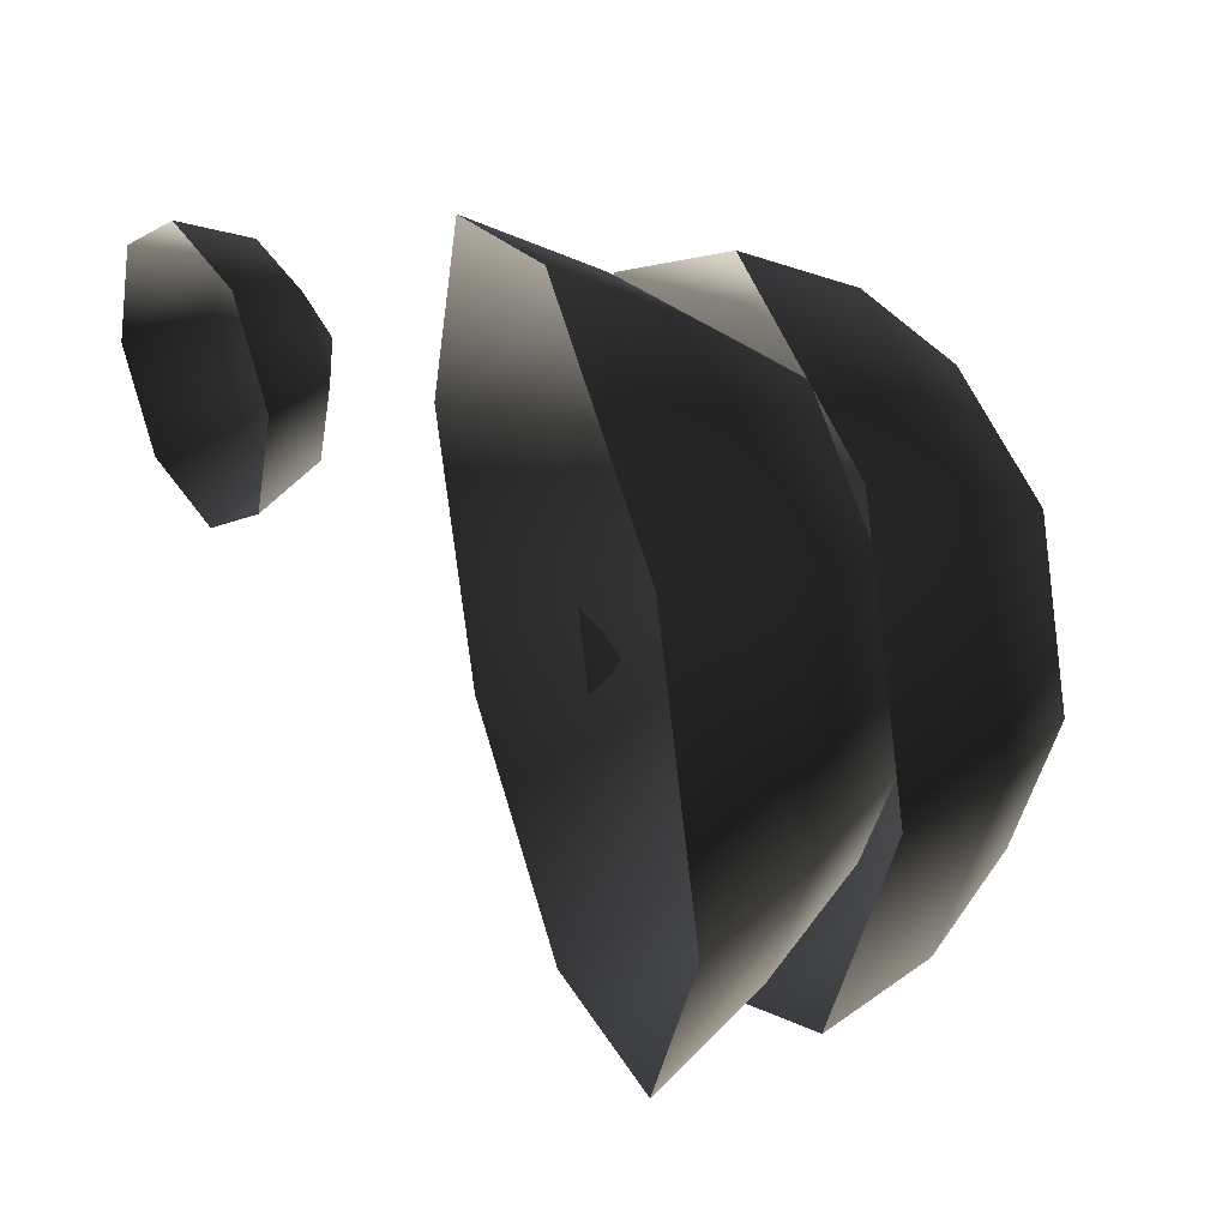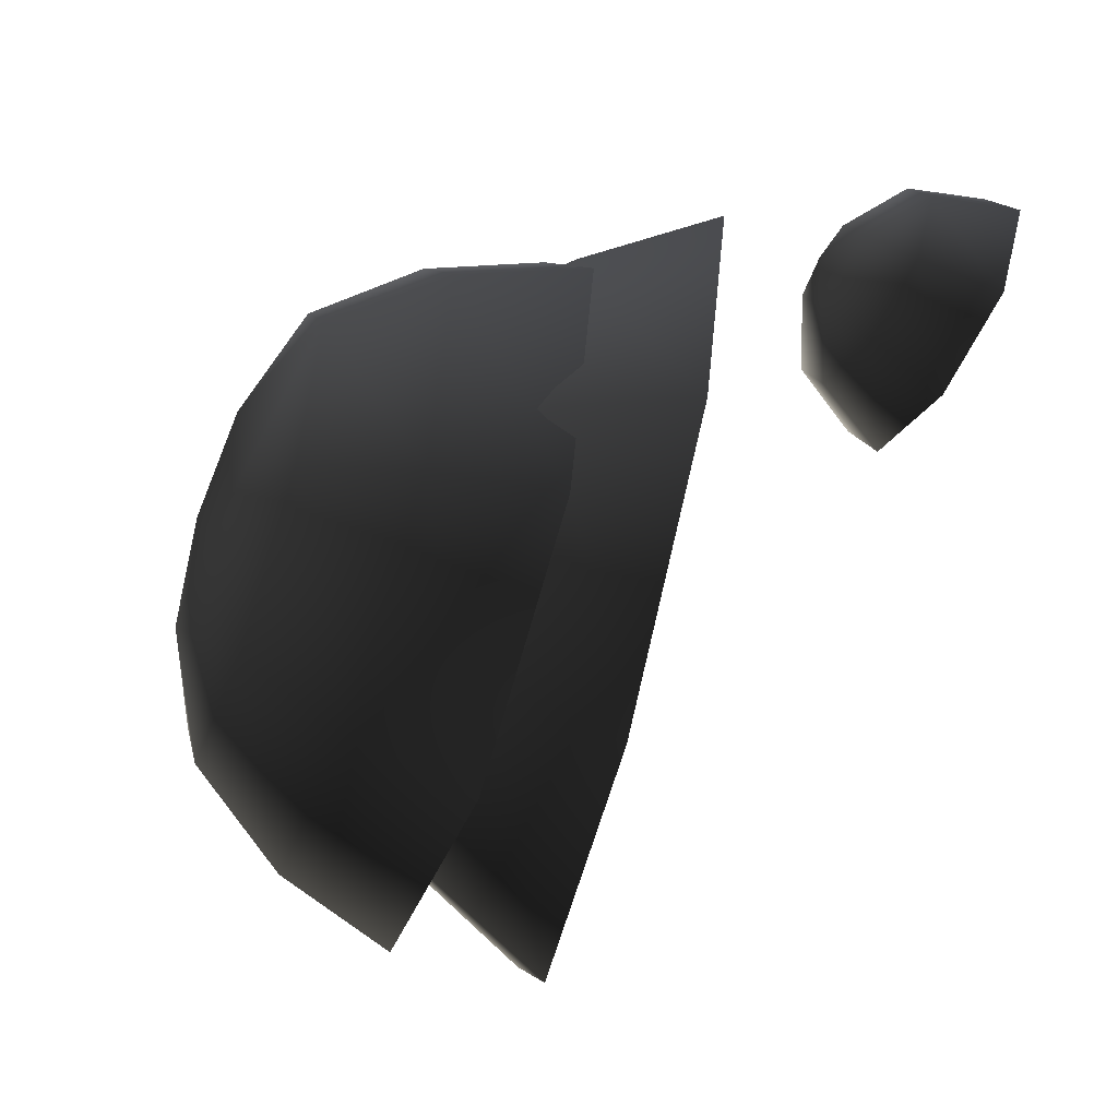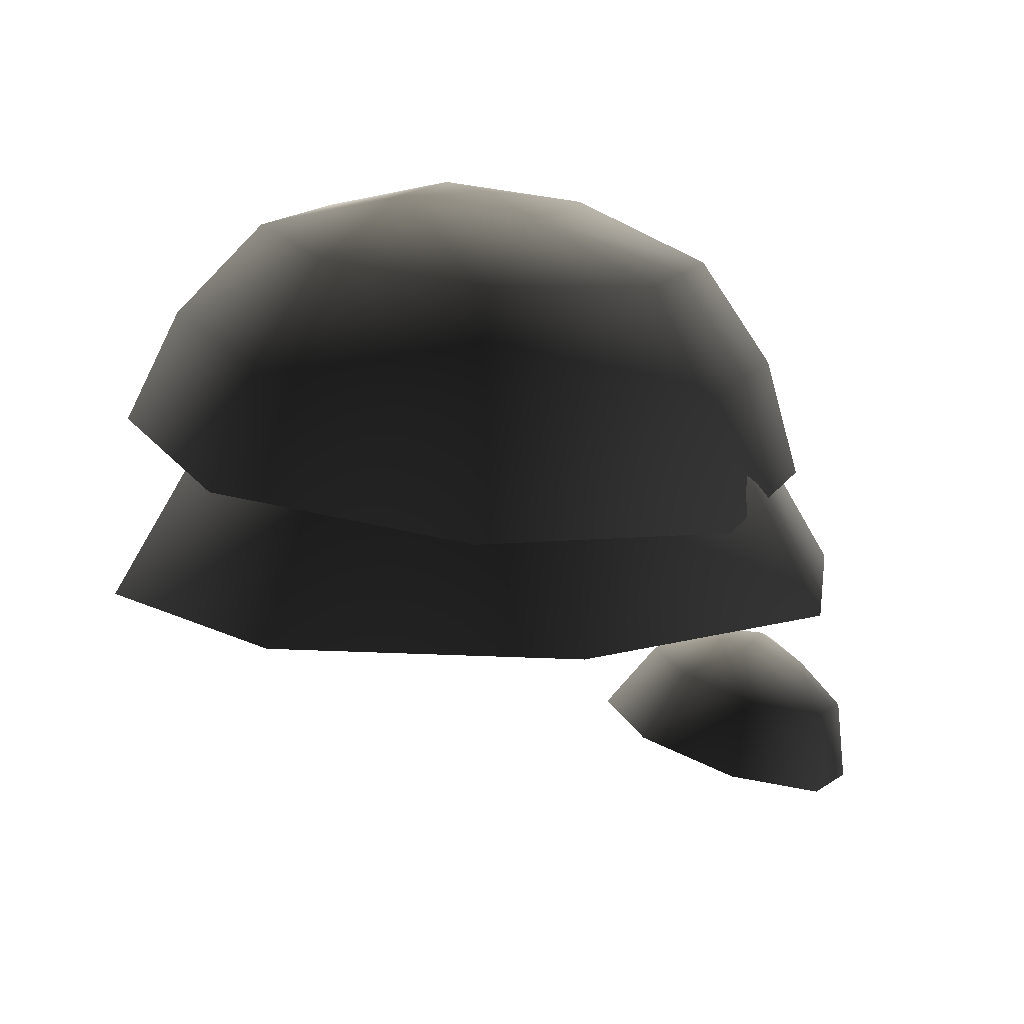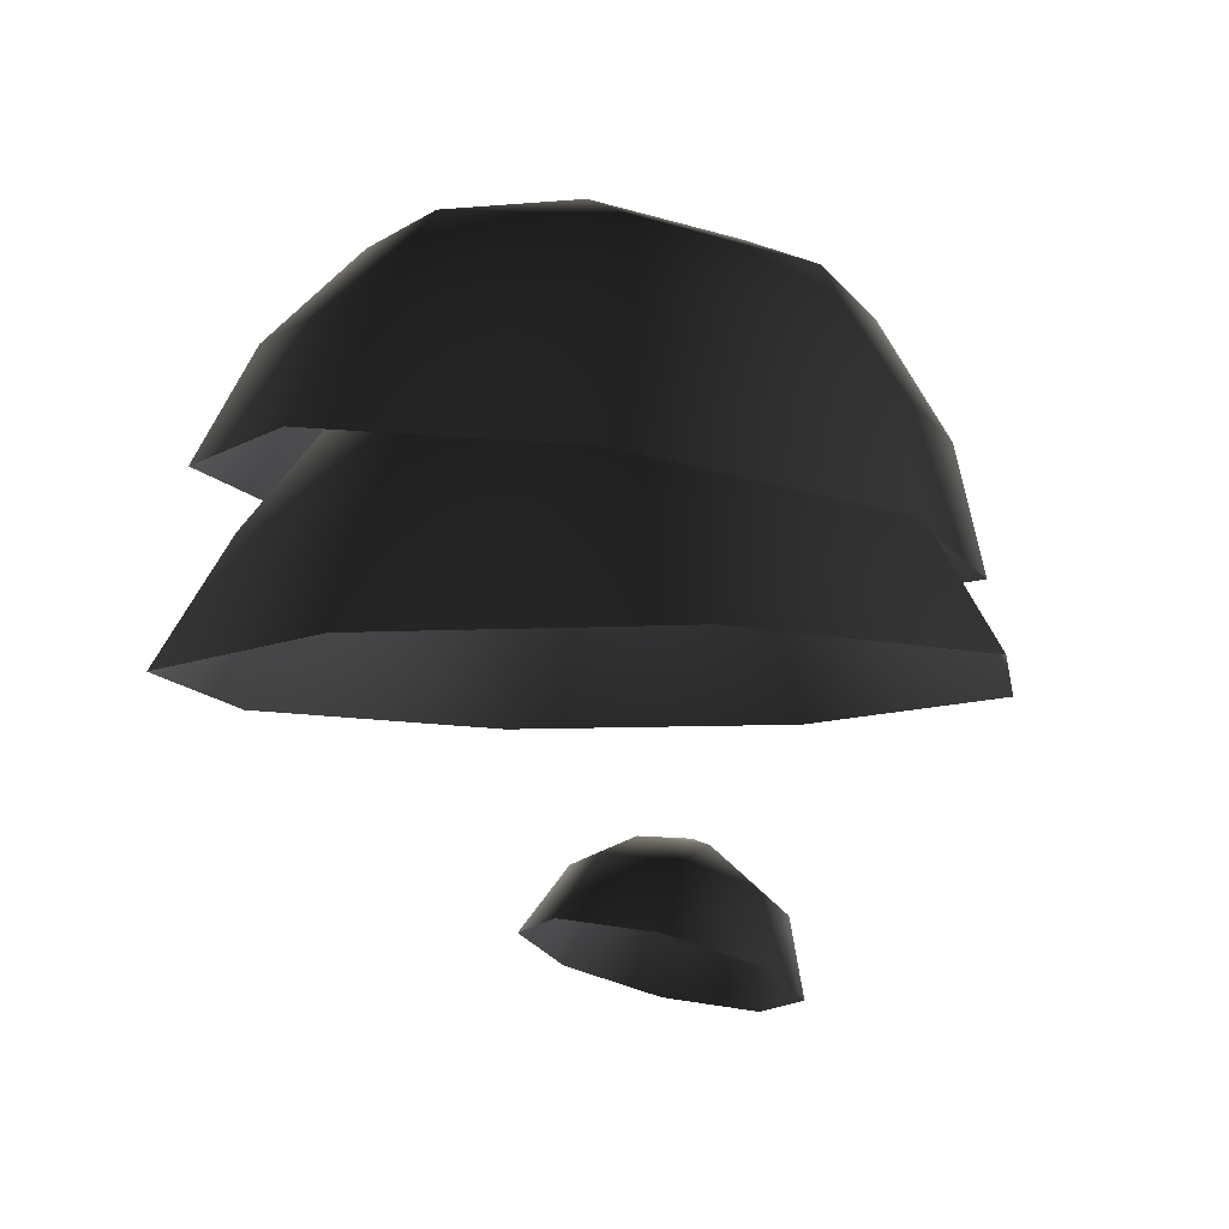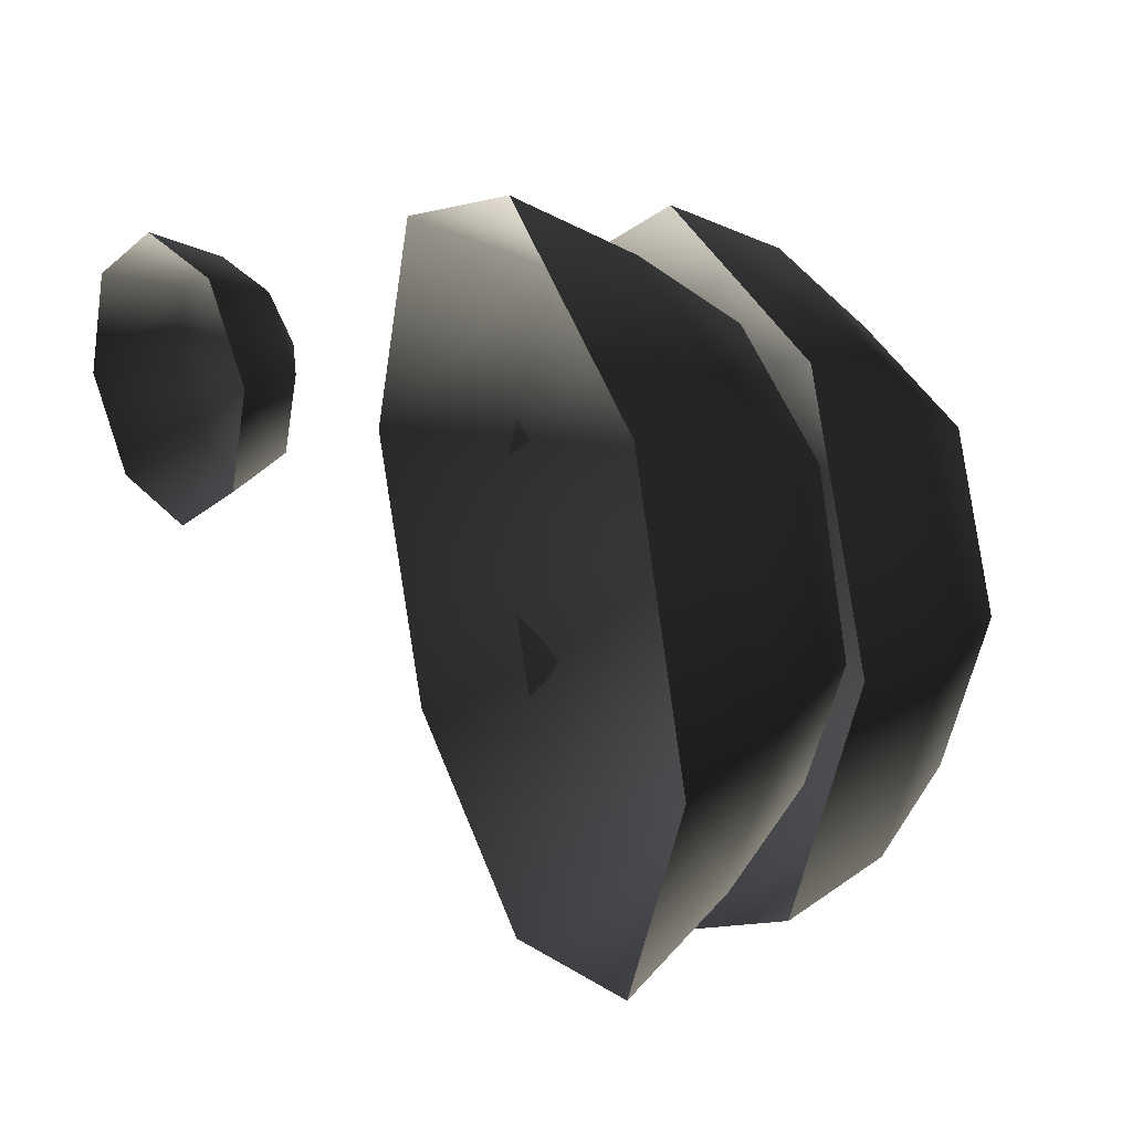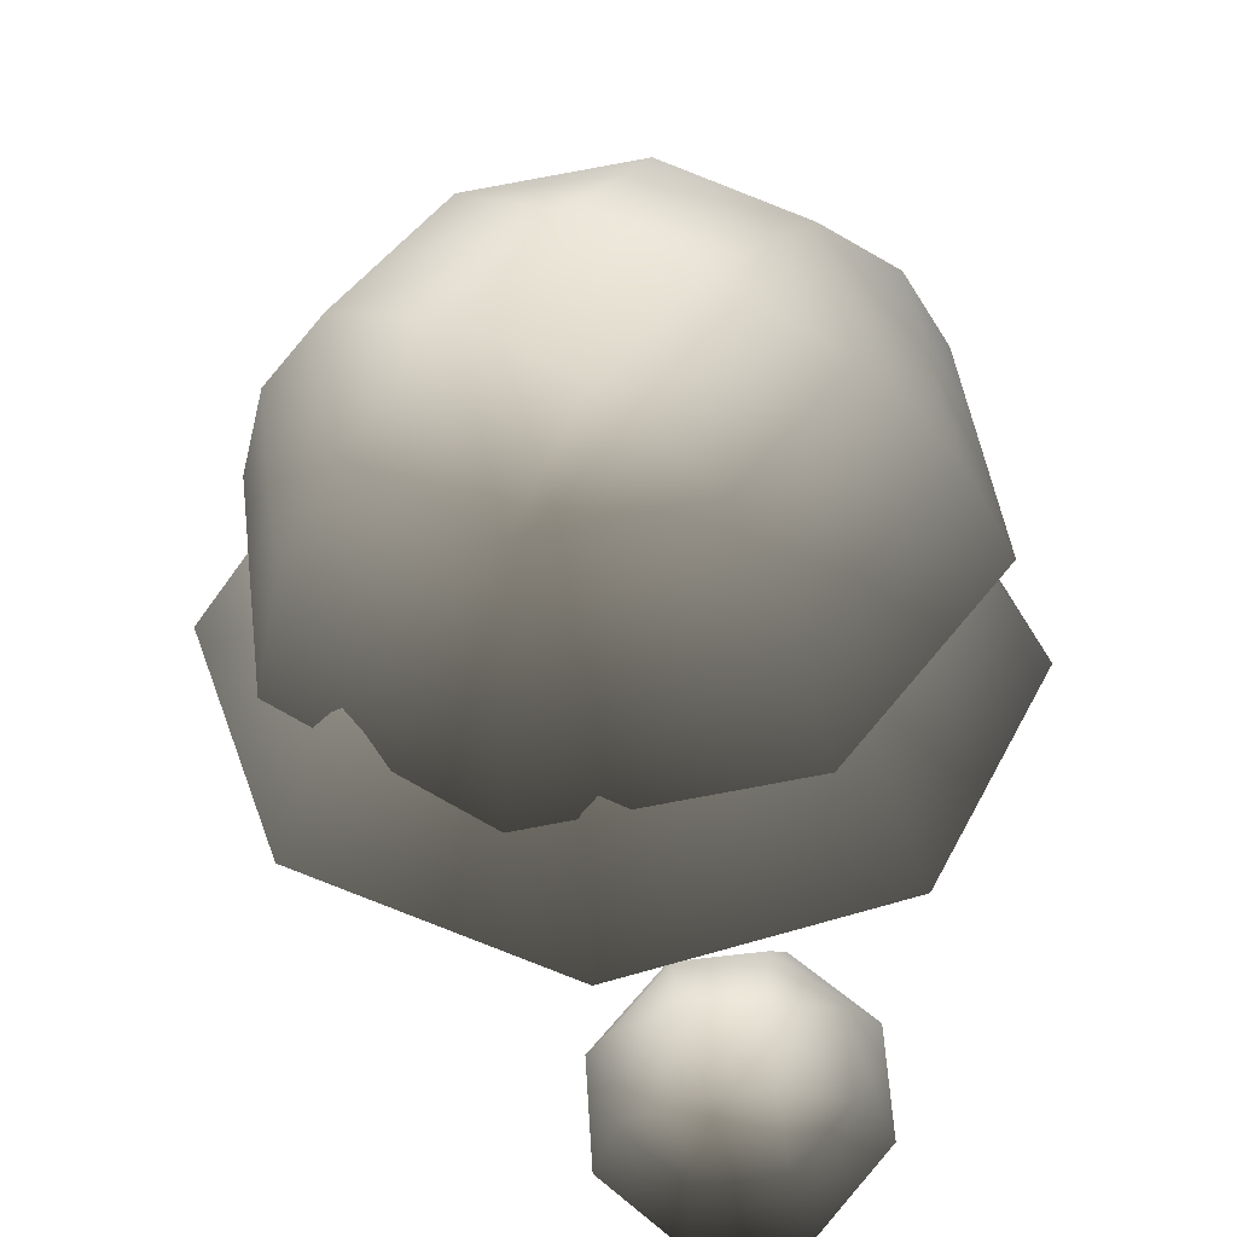
<metadata>
{"format":"obj","ext":"obj","renderer":"f3d","projection":"perspective","resolution":1024,"background":"white","views":[{"elev":39.1,"azim":72.3,"up":"+Z"},{"elev":-74.1,"azim":-104.4,"up":"+Z"},{"elev":10.5,"azim":165.5,"up":"+Y"},{"elev":-8.2,"azim":121.3,"up":"+Y"},{"elev":27.7,"azim":67.9,"up":"+Z"},{"elev":44.8,"azim":-86.6,"up":"+Y"}]}
</metadata>
<code>
v -0.9477 2.593 -1.247
v -1.432 2.457 -1.186
v -0.7597 2.142 -1.386
v -1.388 1.966 -1.306
v -1.743 2.411 -0.7887
v -1.793 1.905 -0.7906
v -1.699 2.48 -0.2888
v -1.735 1.995 -0.1415
v -1.326 2.625 0.02115
v -1.251 2.184 0.2609
v -0.8415 2.761 -0.04034
v -0.6219 2.36 0.1811
v -0.5302 2.808 -0.4373
v -0.2177 2.421 -0.3343
v -0.5742 2.738 -0.9372
v -0.2748 2.33 -0.9833
v -0.9975 2.86 -0.8983
v -1.447 2.734 -0.8413
v -1.227 2.917 -0.6478
v -1.406 2.799 -0.3776
v -0.9567 2.925 -0.4347
v 2.077 5.668 -2.226
v 1.221 5.541 -2.802
v 2.516 5.079 -2.418
v 1.359 4.908 -3.197
v 0.2016 5.496 -2.604
v -0.01877 4.847 -2.929
v -0.3846 5.559 -1.748
v -0.8109 4.932 -1.772
v -0.1939 5.694 -0.7348
v -0.5532 5.113 -0.4029
v 0.662 5.82 -0.1582
v 0.6033 5.285 0.3761
v 1.682 5.866 -0.3561
v 1.981 5.346 0.1087
v 2.268 5.803 -1.213
v 2.773 5.261 -1.049
v 2.784 4.39 -2.481
v 1.46 4.193 -3.372
v -0.1169 4.124 -3.066
v -1.023 4.221 -1.742
v -0.7285 4.429 -0.1751
v 0.5951 4.625 0.7165
v 2.172 4.695 0.4105
v 3.079 4.597 -0.9139
v 1.039 6.03 -0.9008
v 0.3081 5.921 -1.393
v 0.9201 6.001 -1.519
v 0.8085 5.868 -2.124
v 1.539 5.976 -1.632
v 0.9061 4.918 -2.689
v -0.07885 4.918 -2.281
v 0.9061 4.3 -3.178
v -0.4247 4.3 -2.627
v -0.4868 4.918 -1.296
v -0.976 4.3 -1.296
v -0.07885 4.918 -0.3108
v -0.4247 4.3 0.03505
v 0.9061 4.918 0.09717
v 0.9061 4.3 0.5863
v 1.891 4.918 -0.3108
v 2.237 4.3 0.03505
v 2.299 4.918 -1.296
v 2.788 4.3 -1.296
v 1.891 4.918 -2.281
v 2.237 4.3 -2.627
v 0.9061 3.575 -3.613
v -0.7324 3.575 -2.934
v -1.411 3.575 -1.296
v -0.7324 3.575 0.3427
v 0.9061 3.575 1.021
v 2.545 3.575 0.3427
v 3.223 3.575 -1.296
v 2.545 3.575 -2.934
v 1.501 5.2 -1.05
v 0.6599 5.2 -0.7013
v 0.9061 5.255 -1.296
v 0.3116 5.2 -1.542
v 1.152 5.2 -1.89
g Tree2_(3)_1418_284
f 1 3 2
f 2 3 4
f 2 4 5
f 5 4 6
f 5 6 7
f 7 6 8
f 7 8 9
f 9 8 10
f 9 10 11
f 11 10 12
f 11 12 13
f 13 12 14
f 13 14 15
f 15 14 16
f 15 16 1
f 1 16 3
f 15 1 17
f 1 2 17
f 17 2 18
f 2 5 18
f 5 7 18
f 17 18 19
f 18 20 19
f 18 7 20
f 7 9 20
f 9 11 20
f 20 21 19
f 21 17 19
f 20 11 21
f 11 13 21
f 13 15 21
f 21 15 17
f 22 24 23
f 23 24 25
f 23 25 26
f 26 25 27
f 26 27 28
f 28 27 29
f 28 29 30
f 30 29 31
f 30 31 32
f 32 31 33
f 32 33 34
f 34 33 35
f 34 35 36
f 36 35 37
f 36 37 22
f 22 37 24
f 24 38 25
f 25 38 39
f 25 39 27
f 27 39 40
f 27 40 29
f 29 40 41
f 29 41 31
f 31 41 42
f 31 42 33
f 33 42 43
f 33 43 35
f 35 43 44
f 35 44 37
f 37 44 45
f 37 45 24
f 24 45 38
f 32 34 46
f 34 36 46
f 47 32 46
f 47 46 48
f 49 47 48
f 50 49 48
f 46 50 48
f 50 23 49
f 22 23 50
f 36 22 50
f 46 36 50
f 23 26 49
f 26 28 49
f 49 28 47
f 28 30 47
f 30 32 47
f 51 53 52
f 52 53 54
f 52 54 55
f 55 54 56
f 55 56 57
f 57 56 58
f 57 58 59
f 59 58 60
f 59 60 61
f 61 60 62
f 61 62 63
f 63 62 64
f 63 64 65
f 65 64 66
f 65 66 51
f 51 66 53
f 53 67 54
f 54 67 68
f 54 68 56
f 56 68 69
f 56 69 58
f 58 69 70
f 58 70 60
f 60 70 71
f 60 71 62
f 62 71 72
f 62 72 64
f 64 72 73
f 64 73 66
f 66 73 74
f 66 74 53
f 53 74 67
f 61 63 75
f 63 65 75
f 76 61 75
f 76 75 77
f 78 76 77
f 79 78 77
f 75 79 77
f 79 52 78
f 51 52 79
f 65 51 79
f 75 65 79
f 52 55 78
f 55 57 78
f 78 57 76
f 57 59 76
f 59 61 76

</code>
